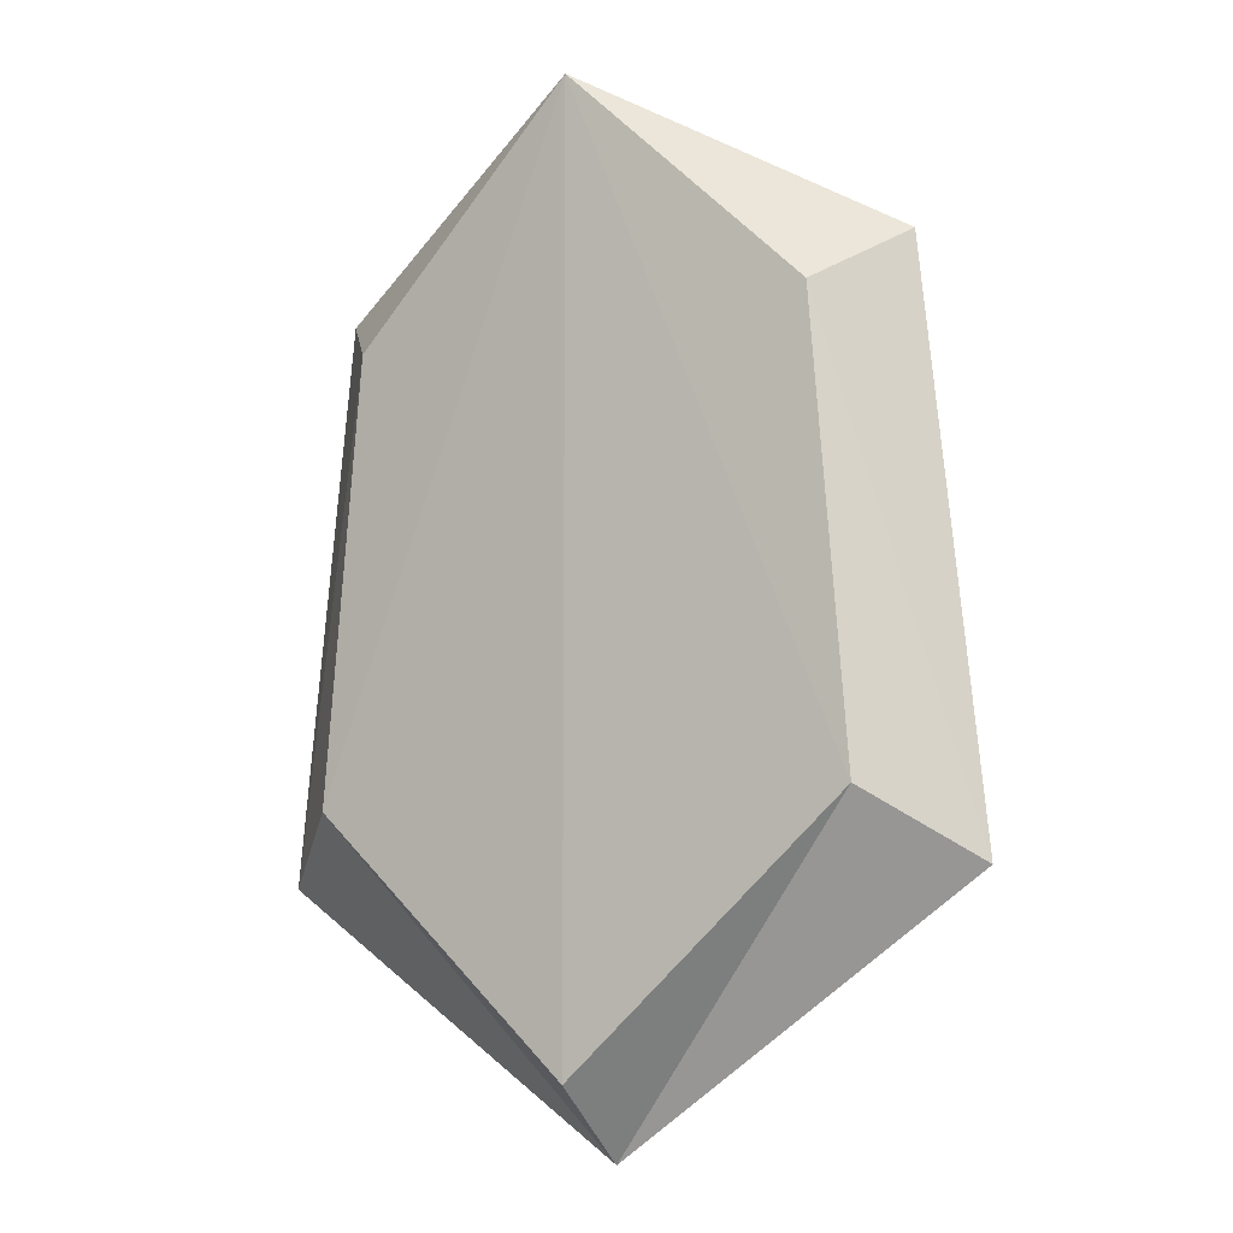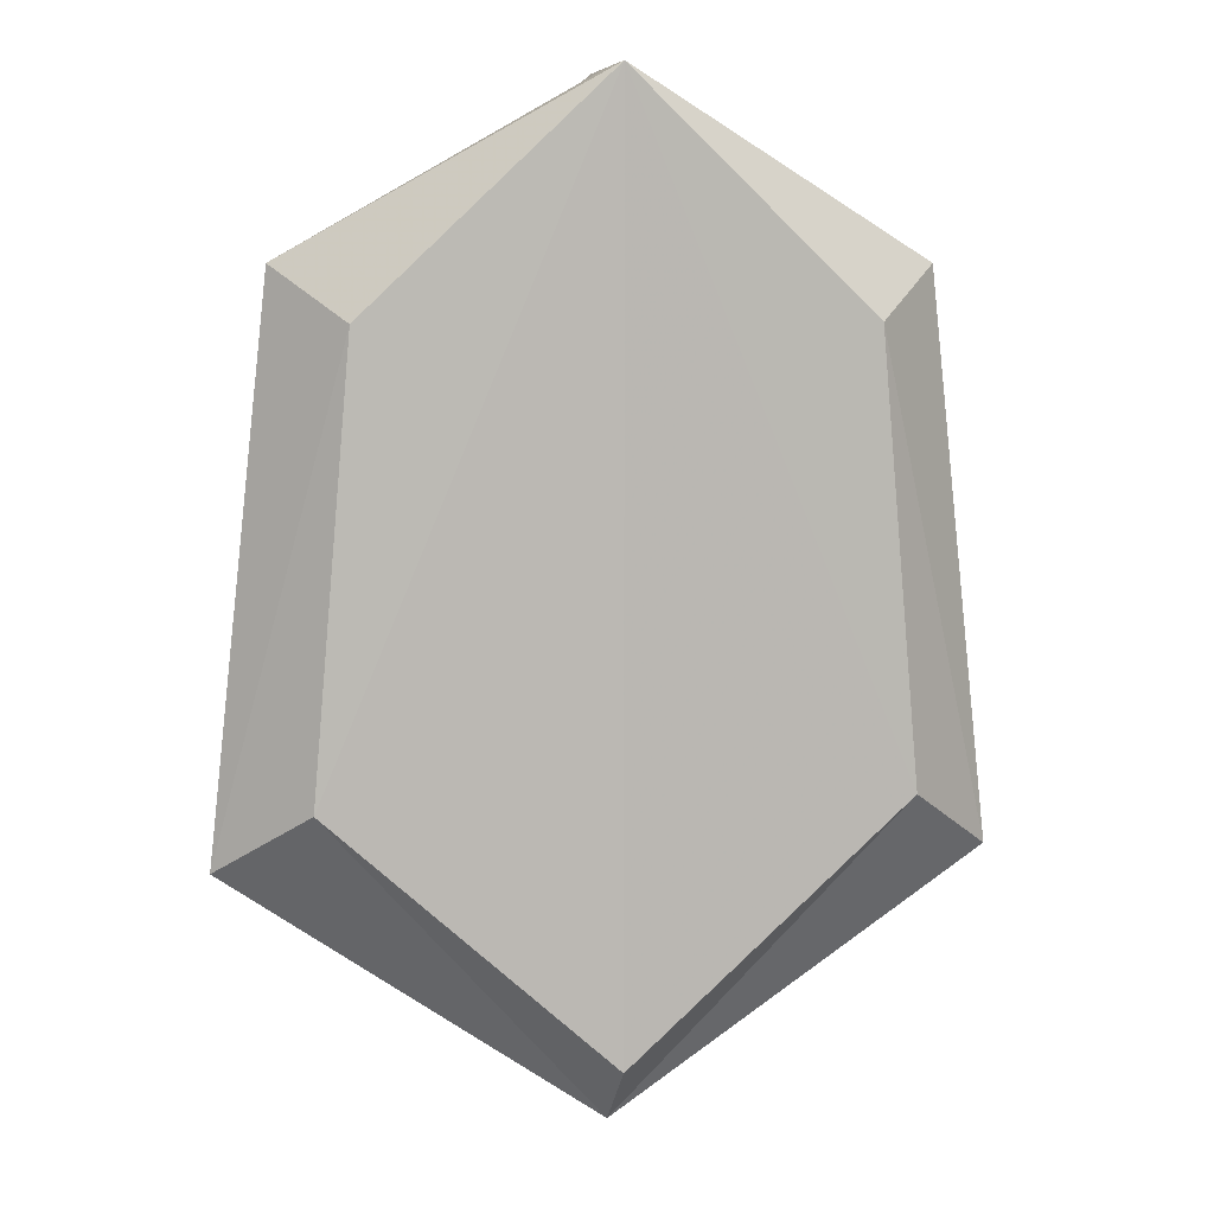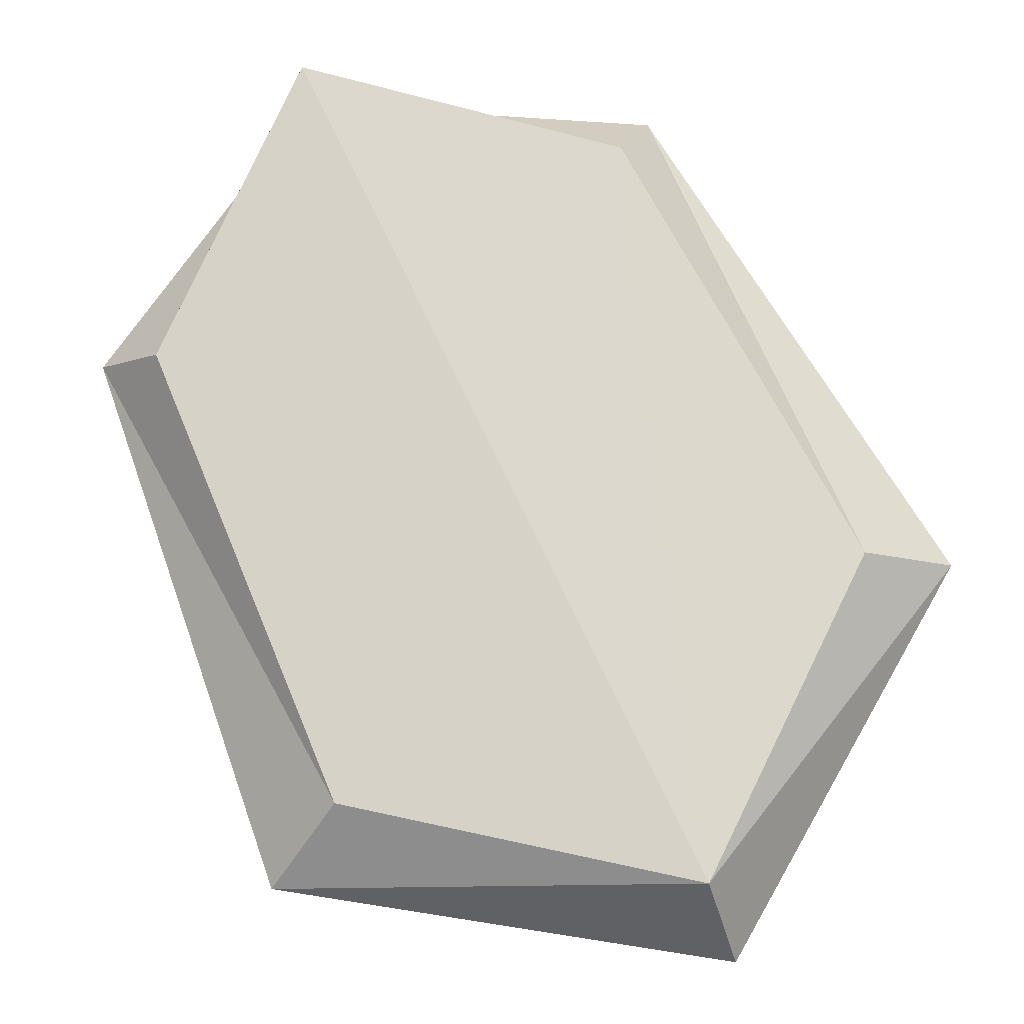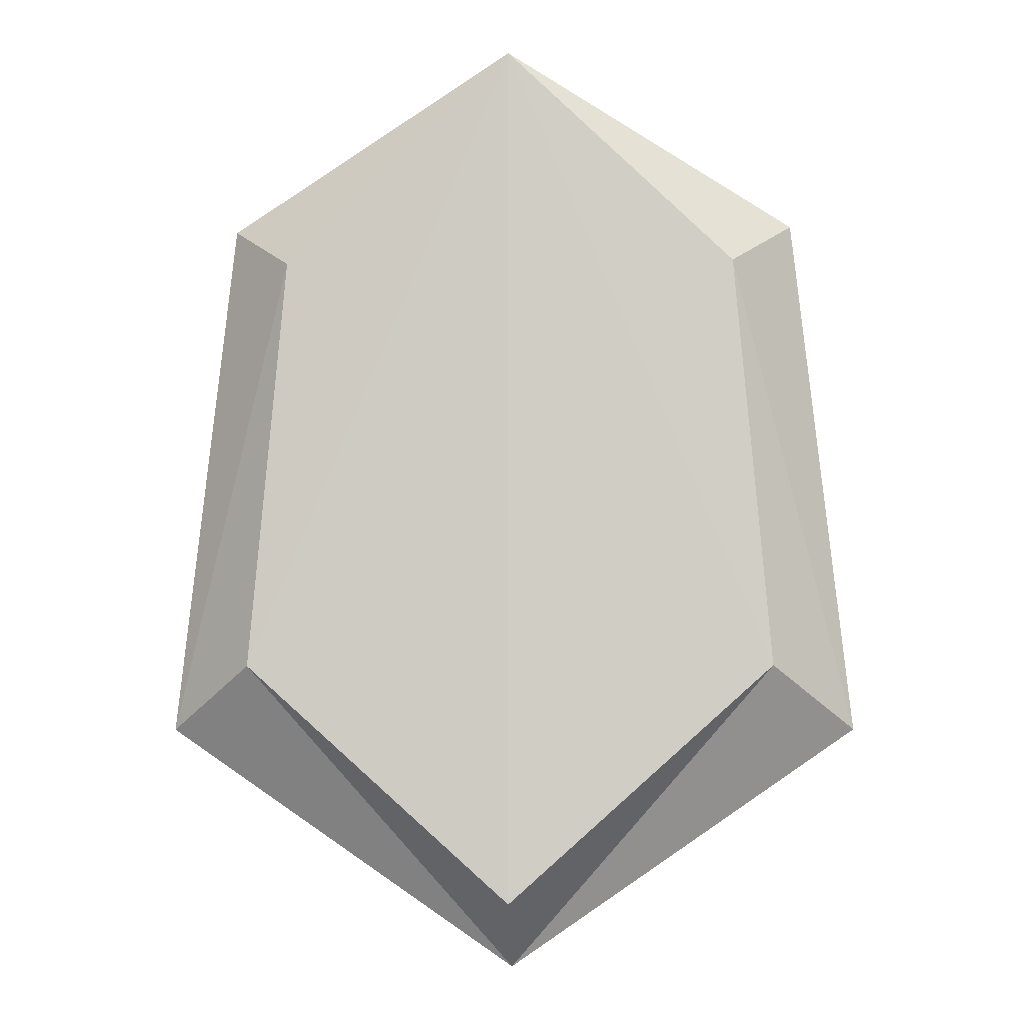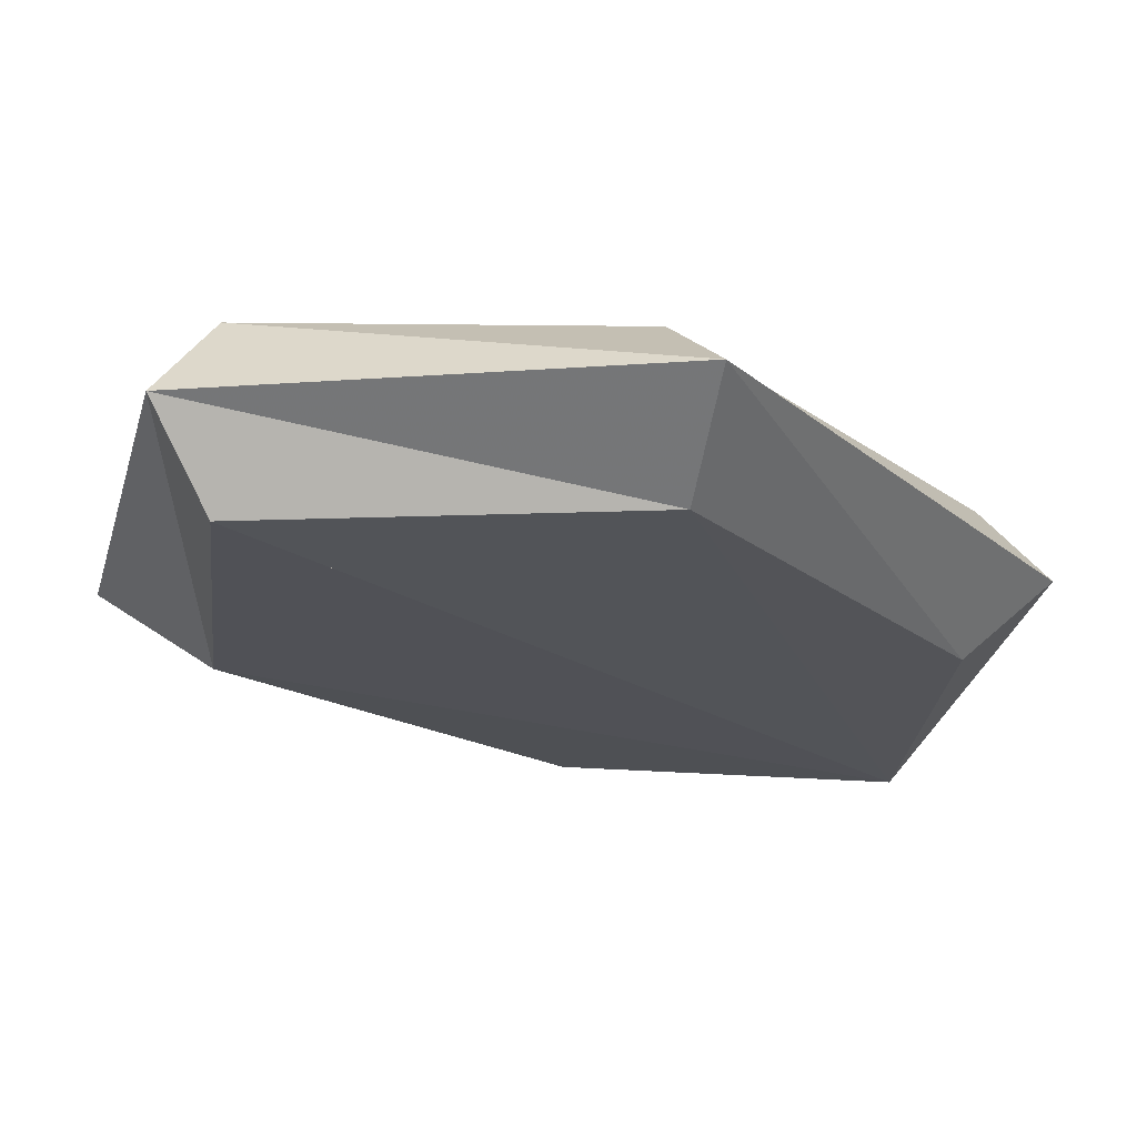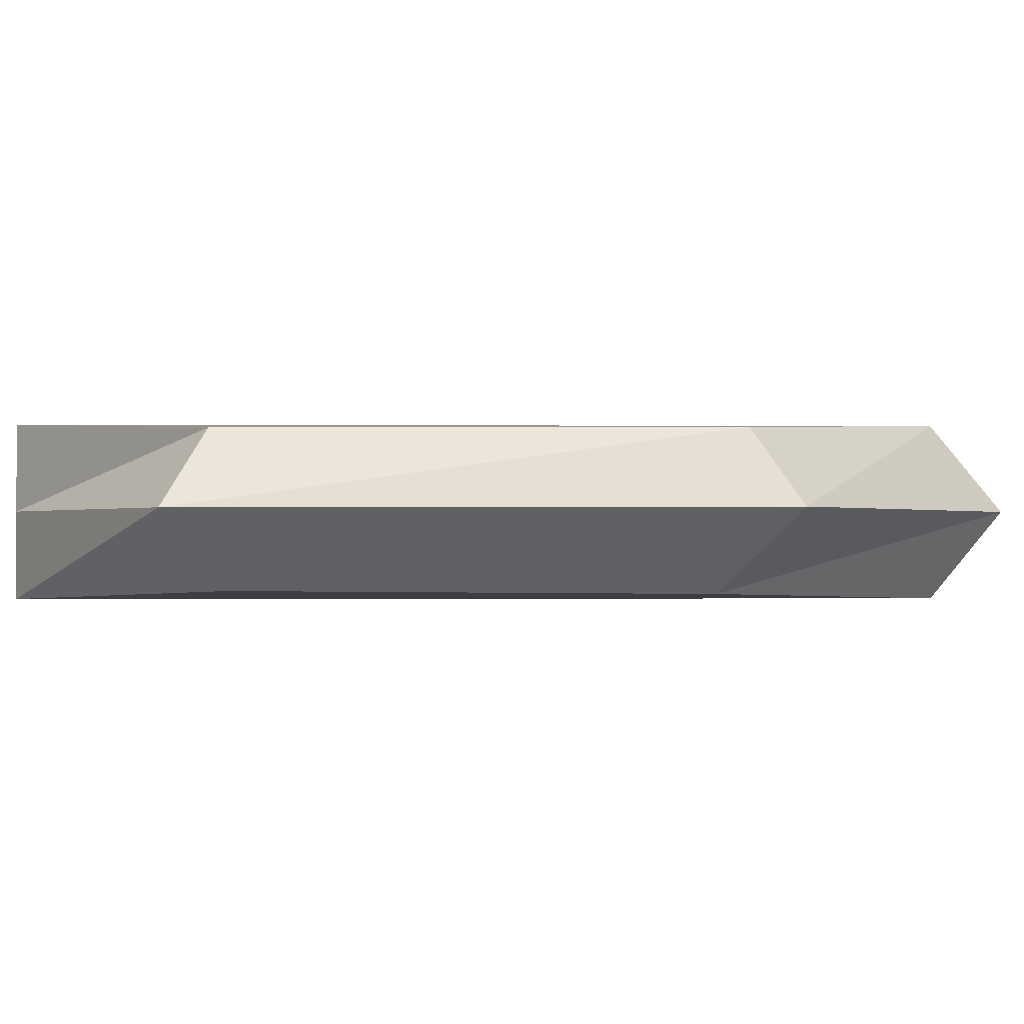
<metadata>
{"format":"obj","ext":"obj","renderer":"f3d","projection":"perspective","resolution":1024,"background":"white","views":[{"elev":-8.9,"azim":32.8,"up":"+Z"},{"elev":7.6,"azim":-10.2,"up":"+Z"},{"elev":74.6,"azim":154.4,"up":"+Y"},{"elev":-6.3,"azim":2.6,"up":"+Z"},{"elev":-21.8,"azim":-138.5,"up":"+Y"},{"elev":-0.7,"azim":88.1,"up":"+Y"}]}
</metadata>
<code>
o CollisionMesh
v -3.359 -1.031 -3.178
v -3.56 1 -2.97
v -3.885 -1.061 -9.25
v -3.912 1 -9.657
v -4.306 0 -2.443
v -5.147 0 -10.17
v 3.359 -1.031 -3.178
v 3.56 1 -2.97
v 3.885 -1.061 -9.25
v 3.912 1 -9.657
v 0 -1.208 0
v 0 1.203 0
v 0 -1.208 -12.71
v 0 1.203 -12.71
v 4.306 0 -2.443
v 5.147 0 -10.17
v 0 0 -13.71
v 0 0 0
f 5 2 4 6
f 6 4 14 17
f 18 12 2 5
f 3 13 11 1
f 14 4 2 12
f 11 18 5 1
f 3 6 17 13
f 1 5 6 3
f 15 16 10 8
f 16 17 14 10
f 17 18 12 14
f 18 15 8 12
f 9 7 11 13
f 14 12 8 10
f 11 7 15 18
f 13 11 18 17
f 9 13 17 16
f 7 9 16 15

</code>
